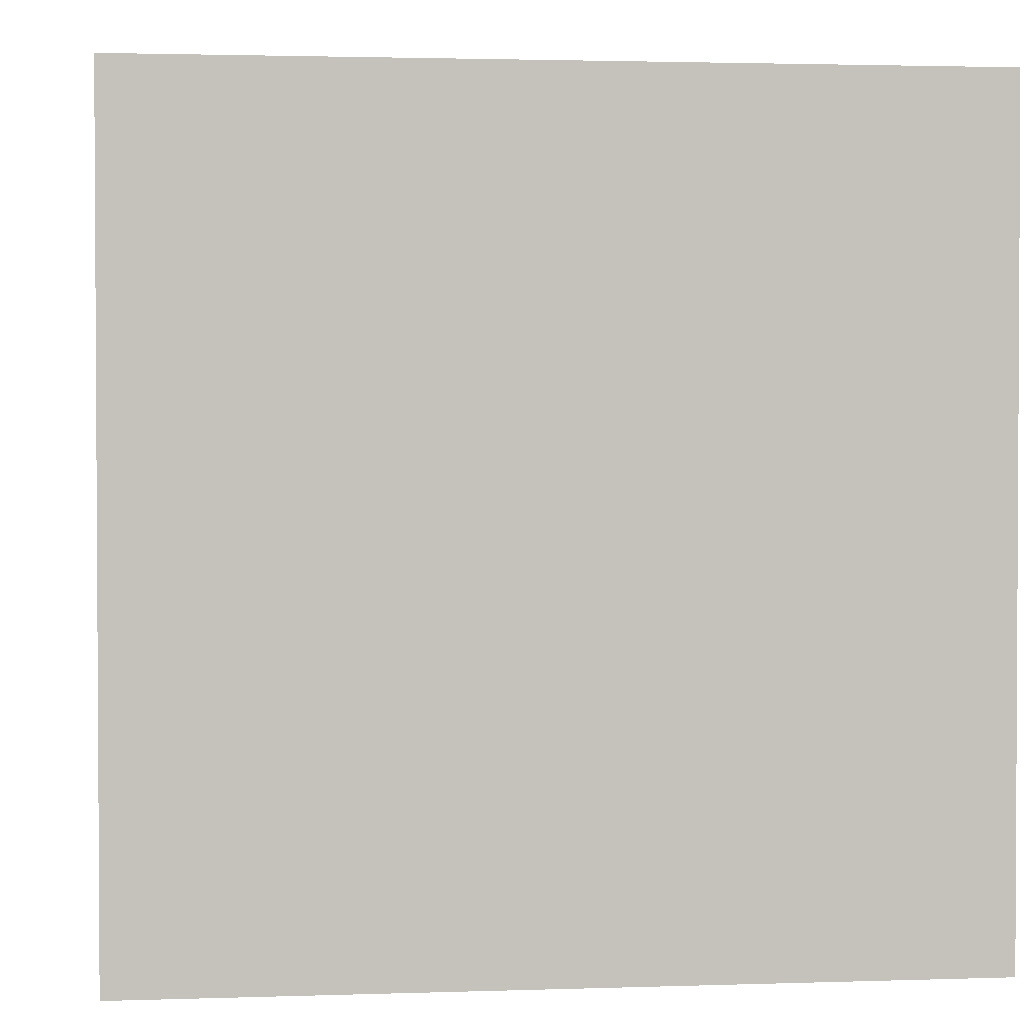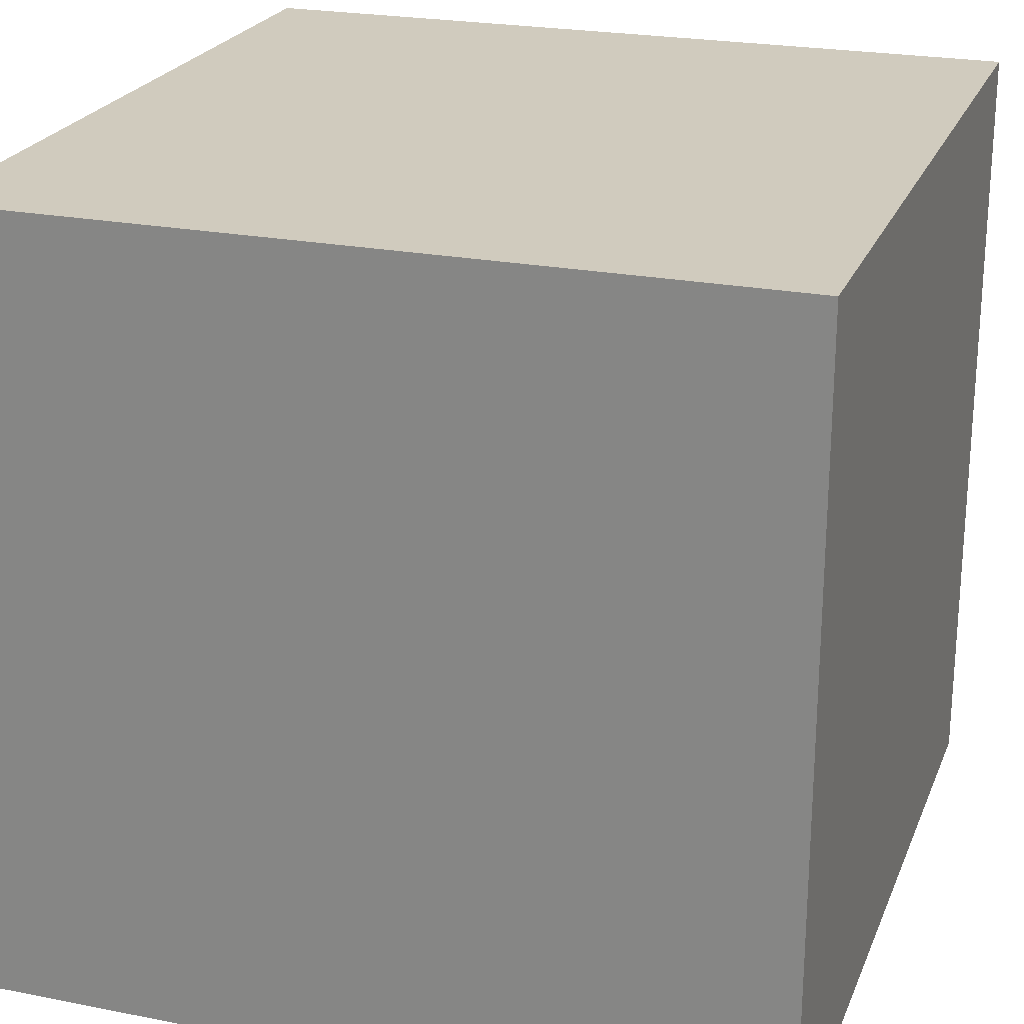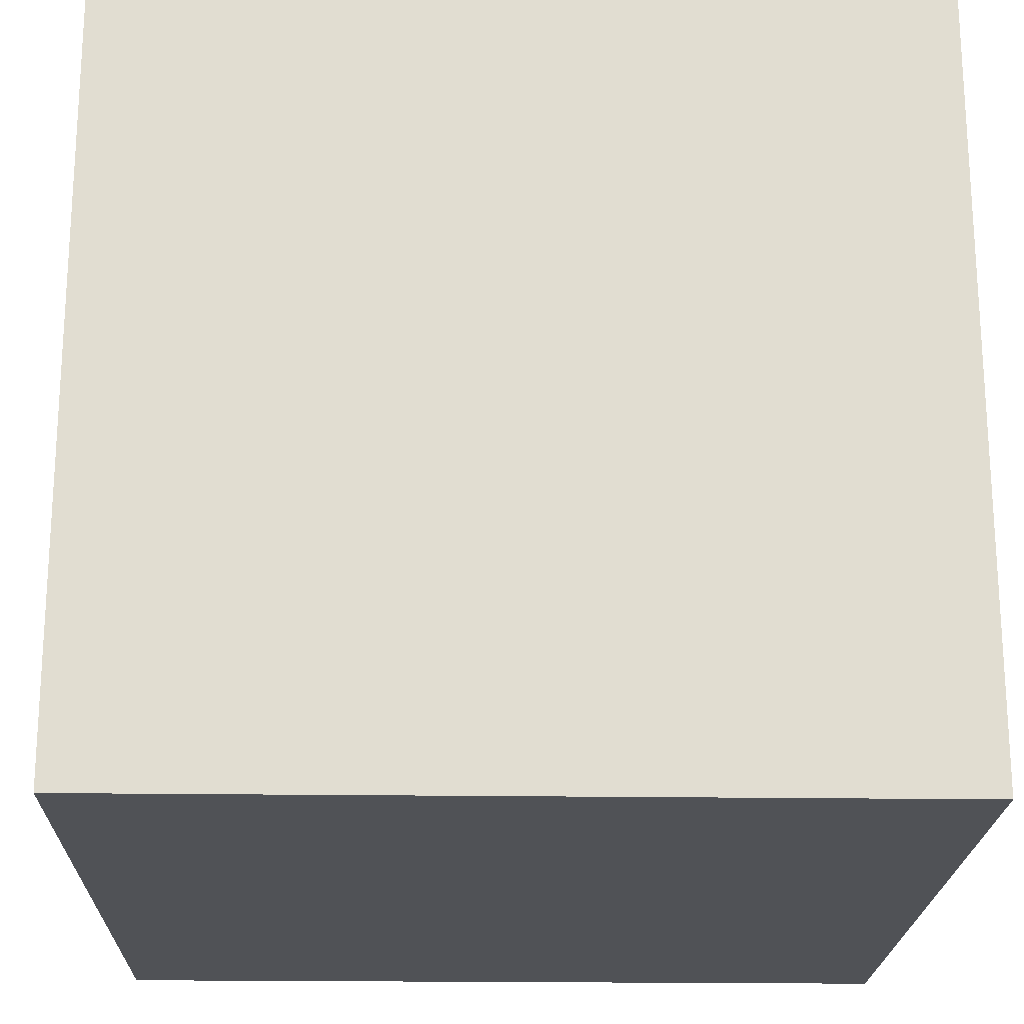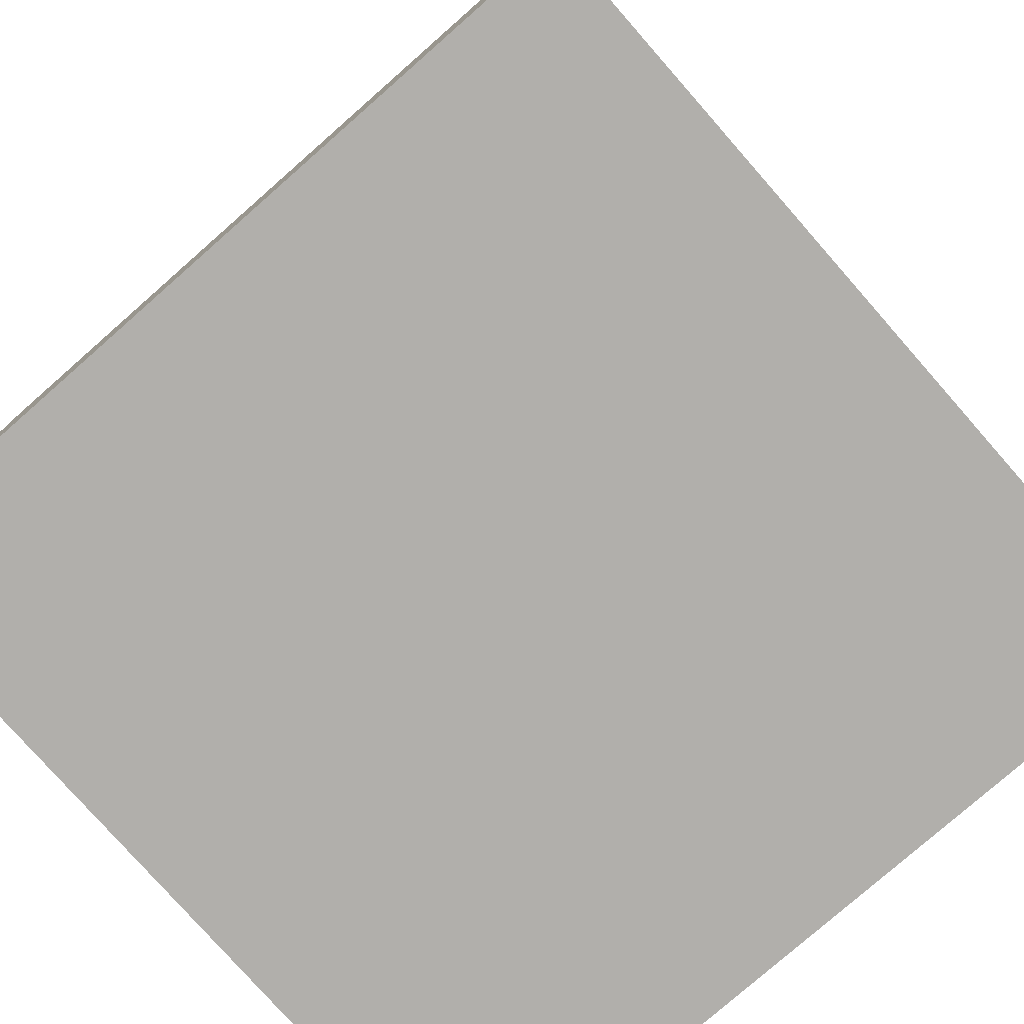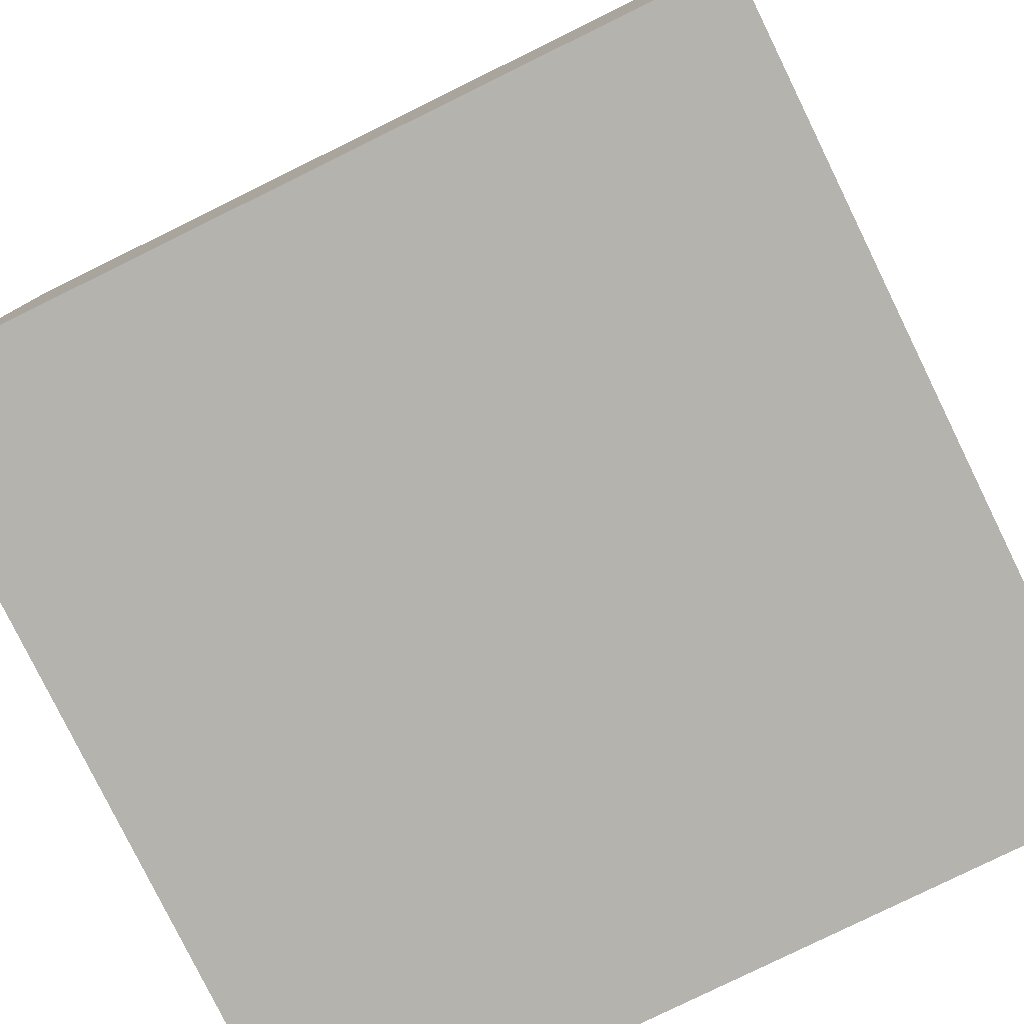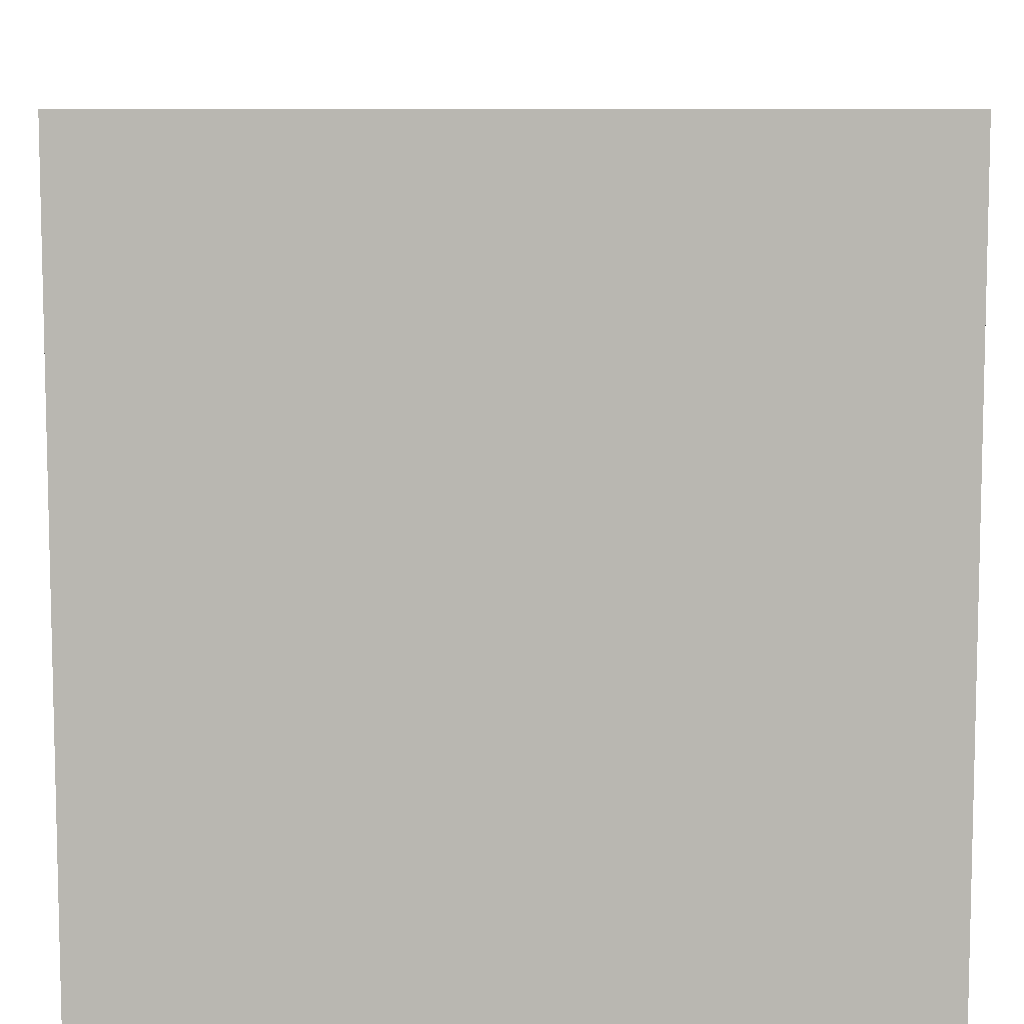
<metadata>
{"format":"obj","ext":"obj","renderer":"f3d","projection":"perspective","resolution":1024,"background":"white","views":[{"elev":2.0,"azim":83.2,"up":"+Y"},{"elev":23.4,"azim":108.4,"up":"+Y"},{"elev":-20.7,"azim":88.4,"up":"+Y"},{"elev":-78.3,"azim":-48.7,"up":"+Y"},{"elev":-79.8,"azim":26.1,"up":"+Y"},{"elev":8.2,"azim":-0.3,"up":"+Z"}]}
</metadata>
<code>
o Cube
v 0.9805 0.04273 -0.9414
v 0.9797 0.04131 2.418
v -2.38 0.03544 2.418
v -2.379 0.03687 -0.9423
v 0.9747 3.403 -0.94
v 0.9739 3.401 2.42
v -2.386 3.395 2.419
v -2.385 3.397 -0.9408
f 1 2 3 4
f 5 8 7 6
f 1 5 6 2
f 2 6 7 3
f 3 7 8 4
f 5 1 4 8

</code>
